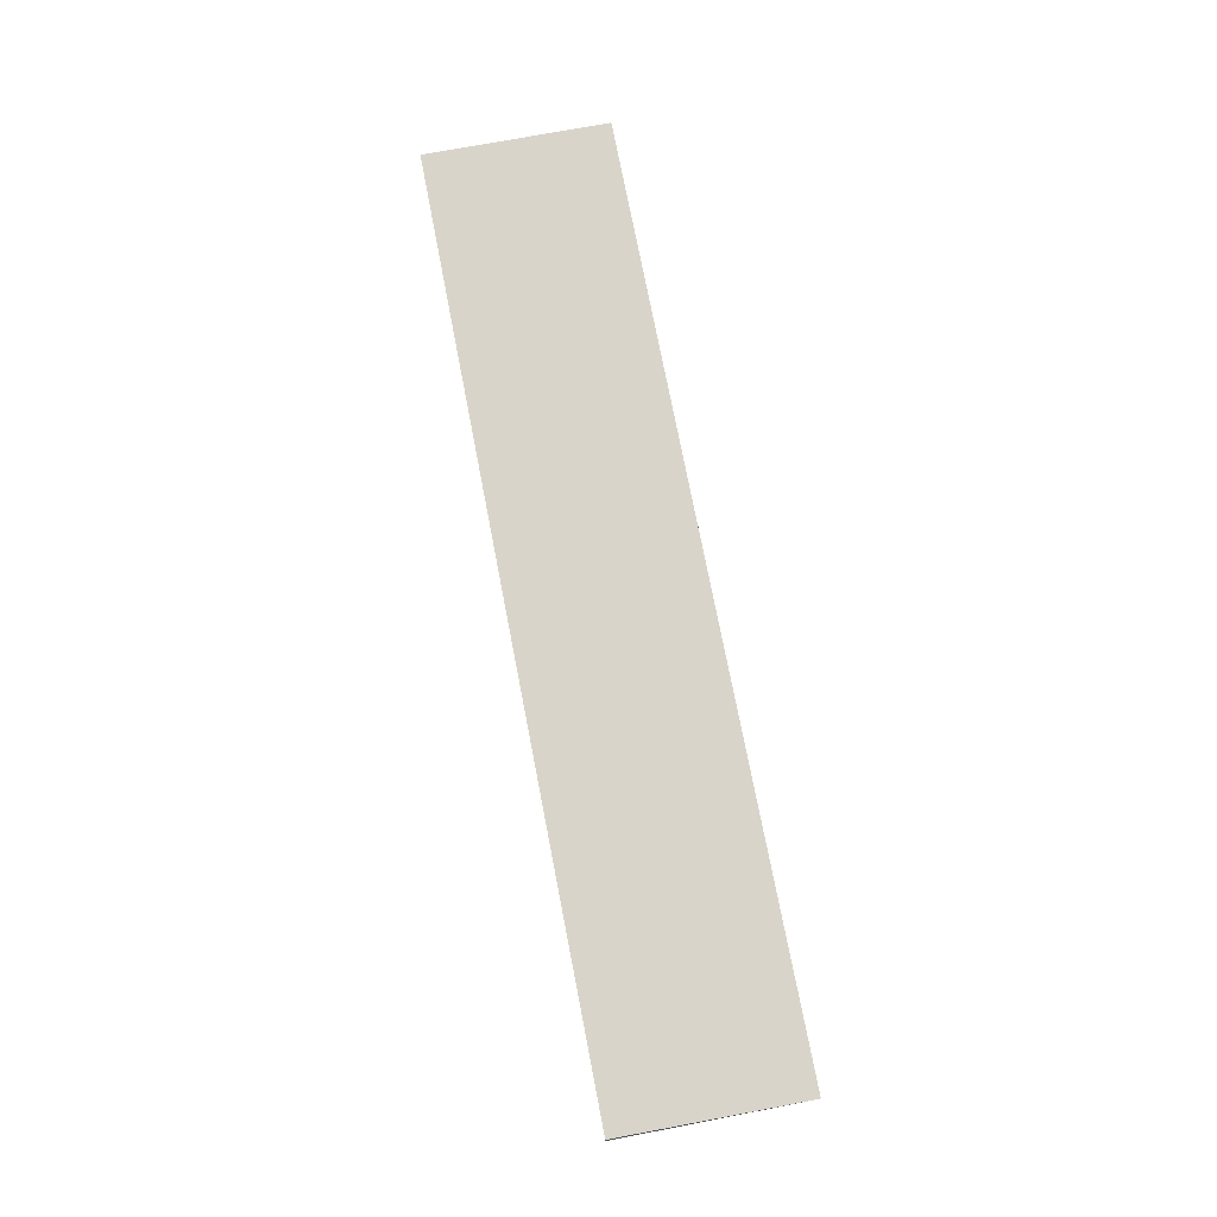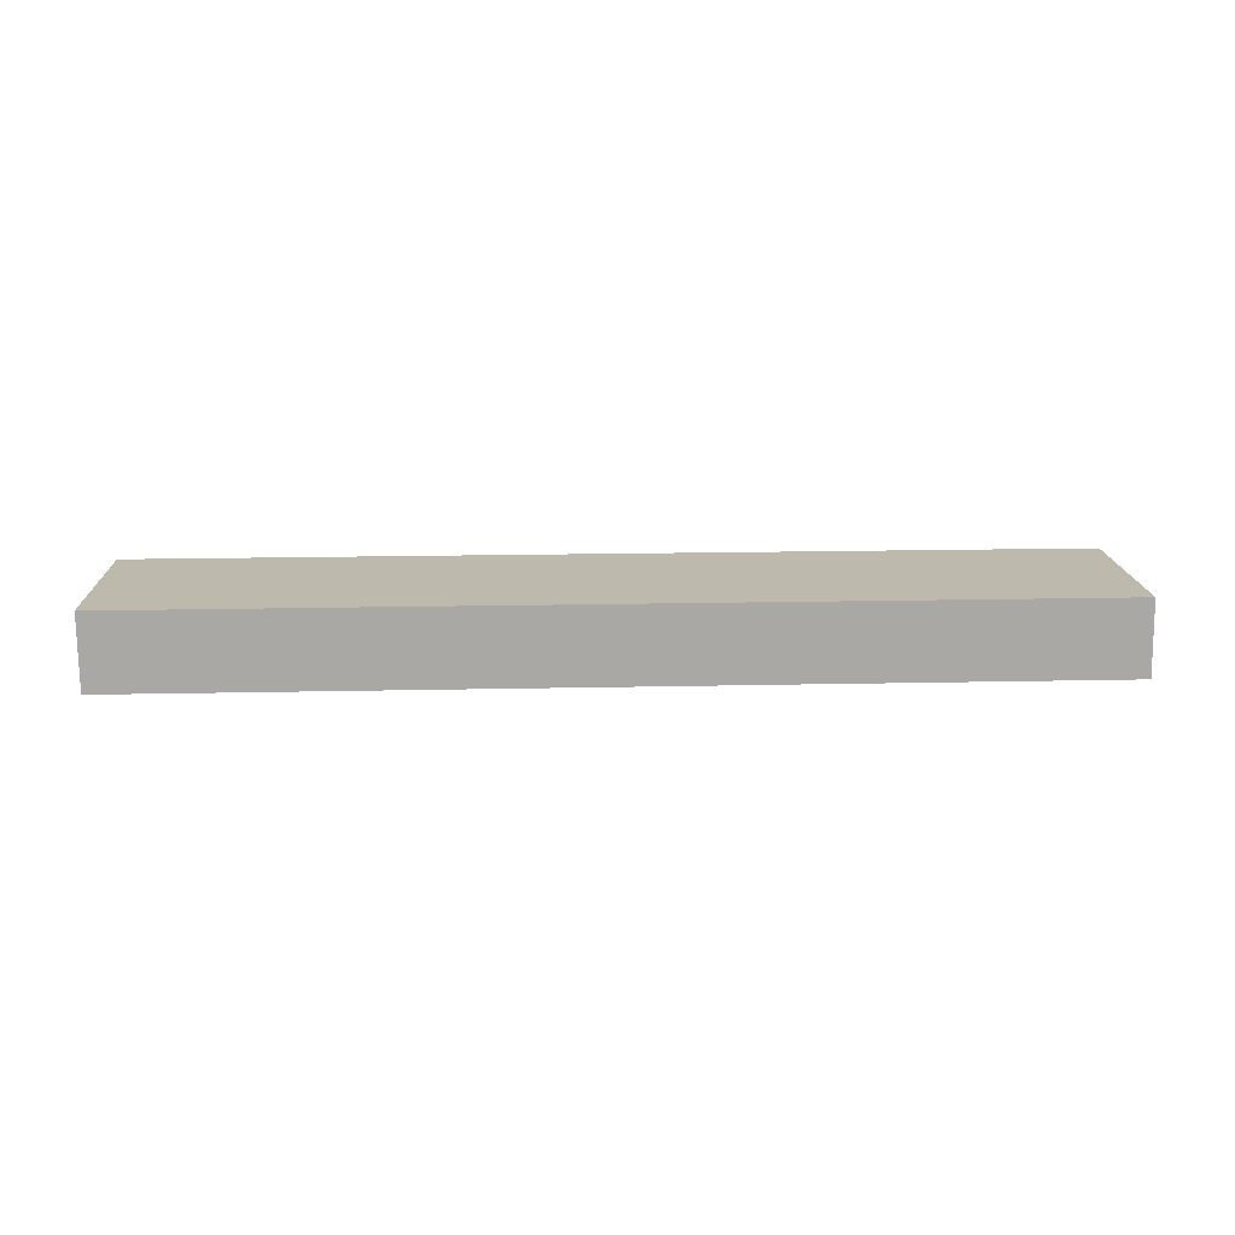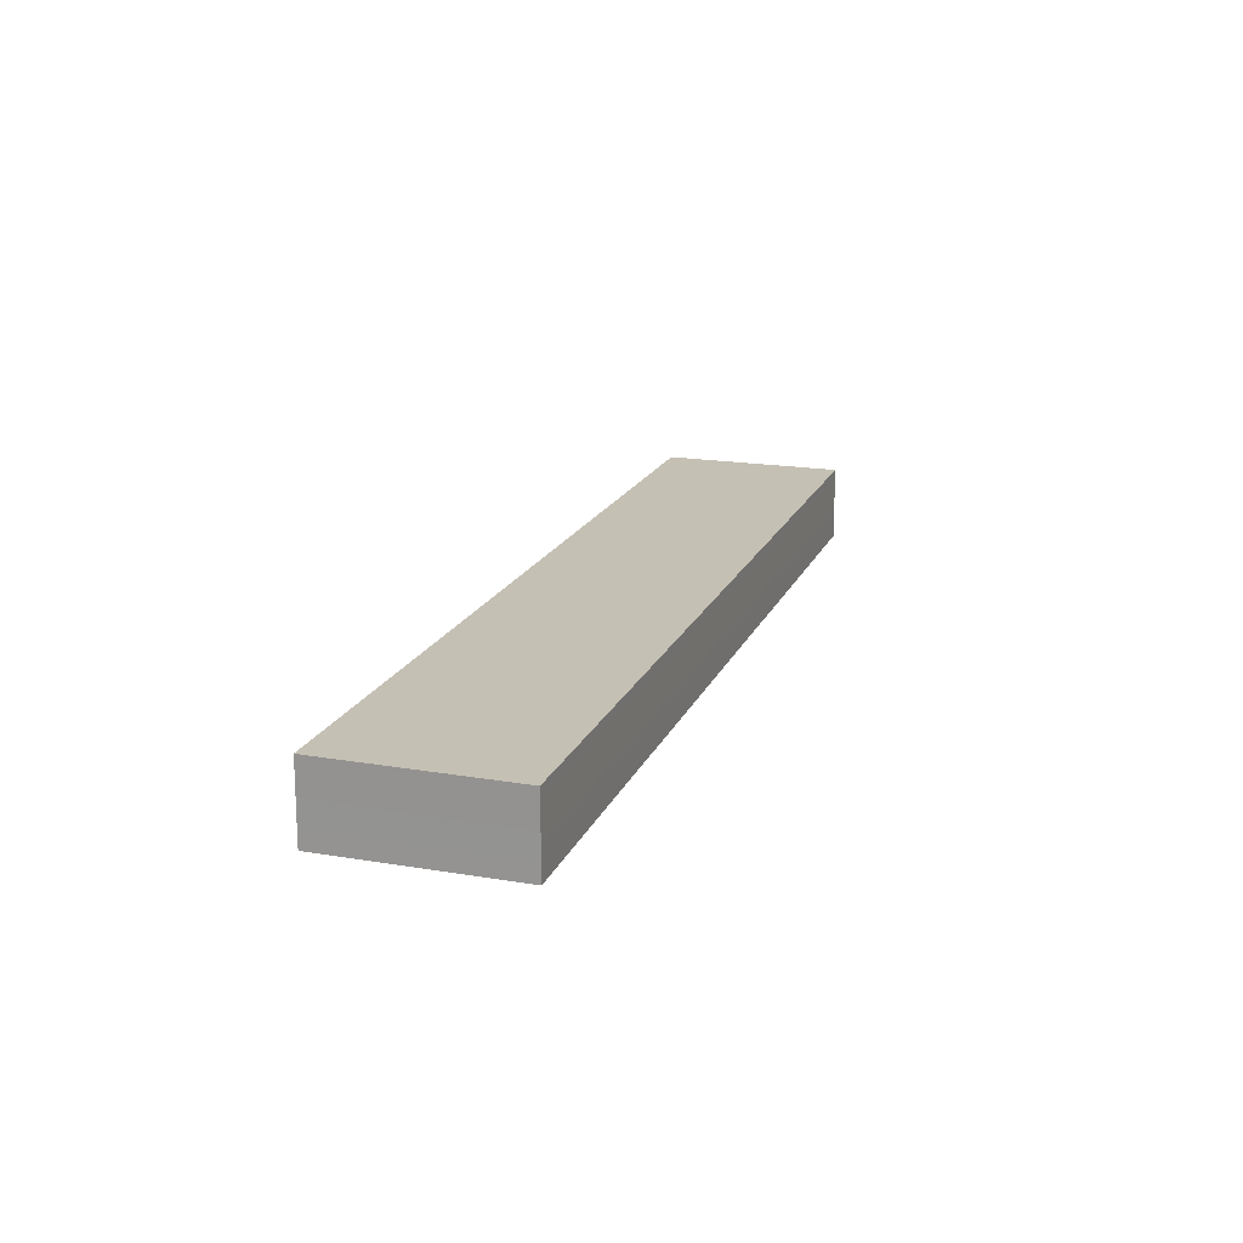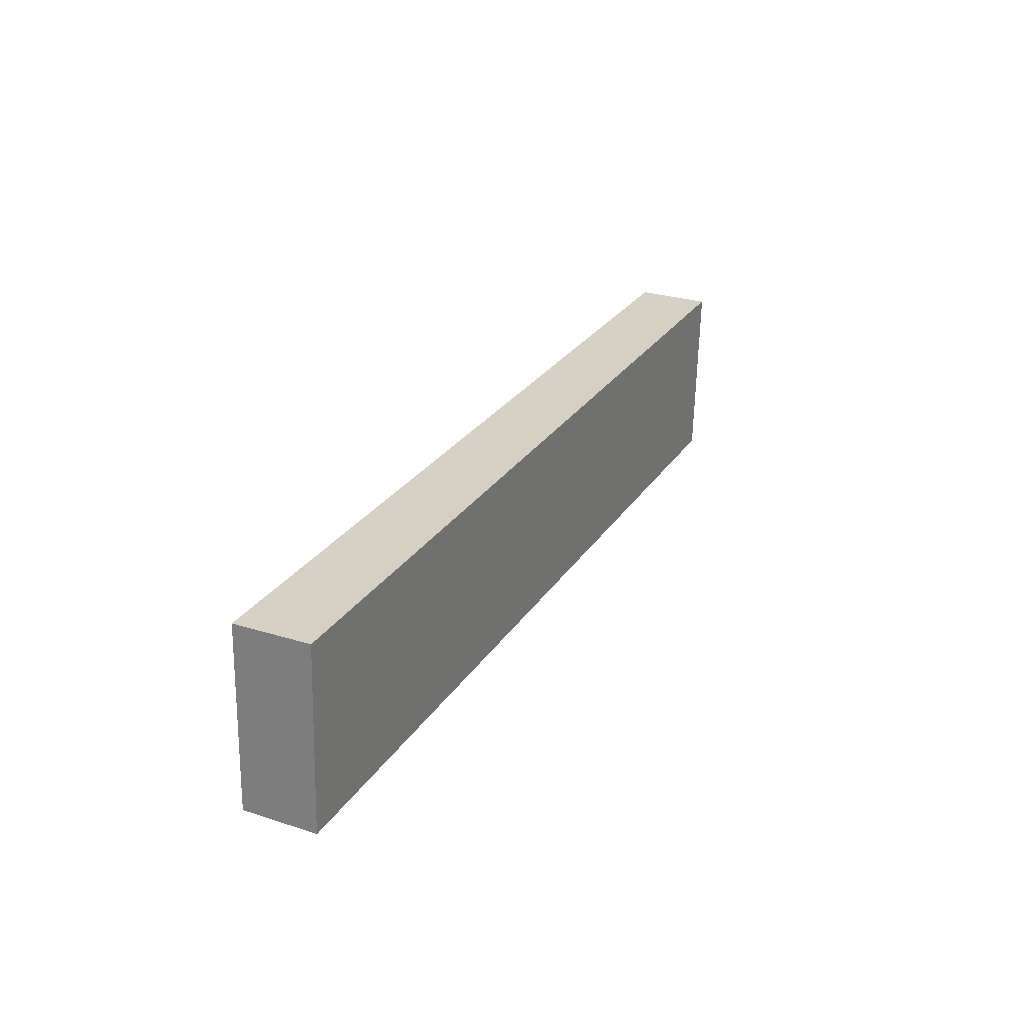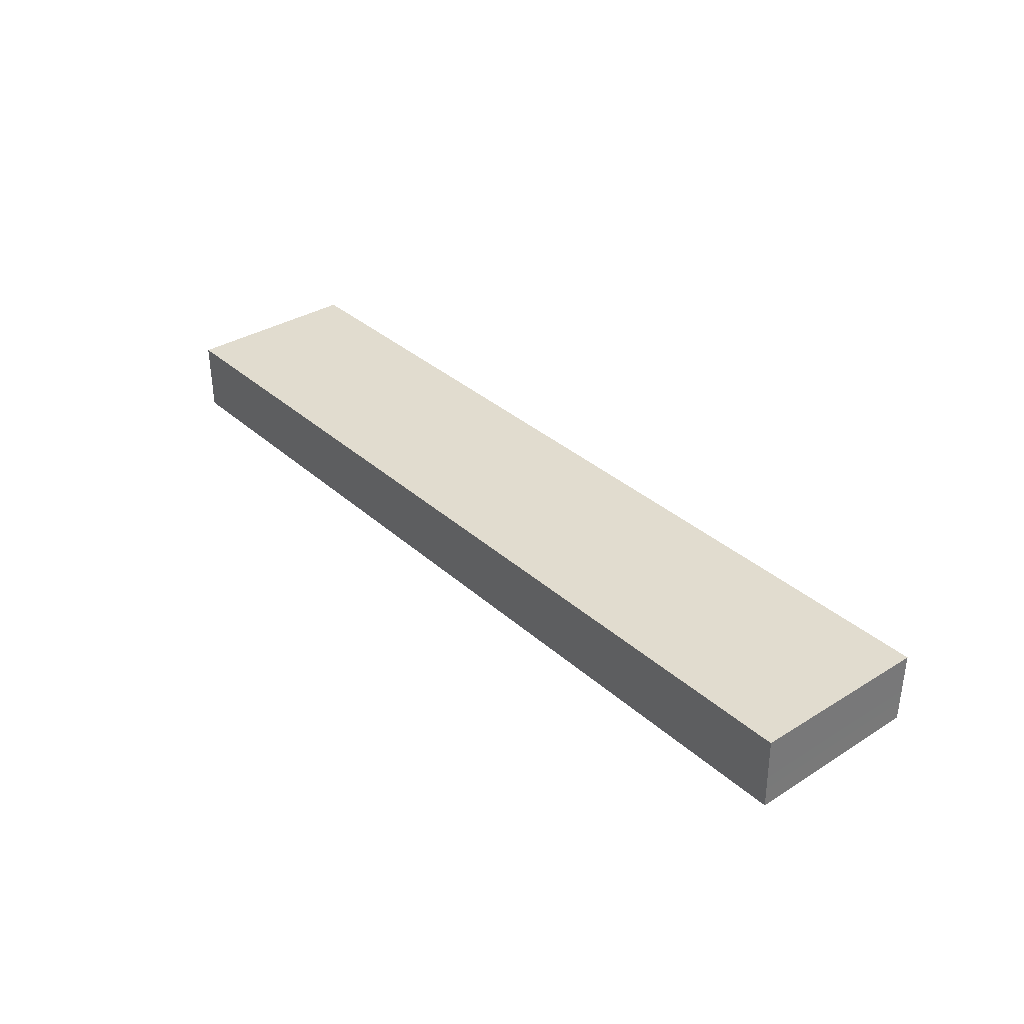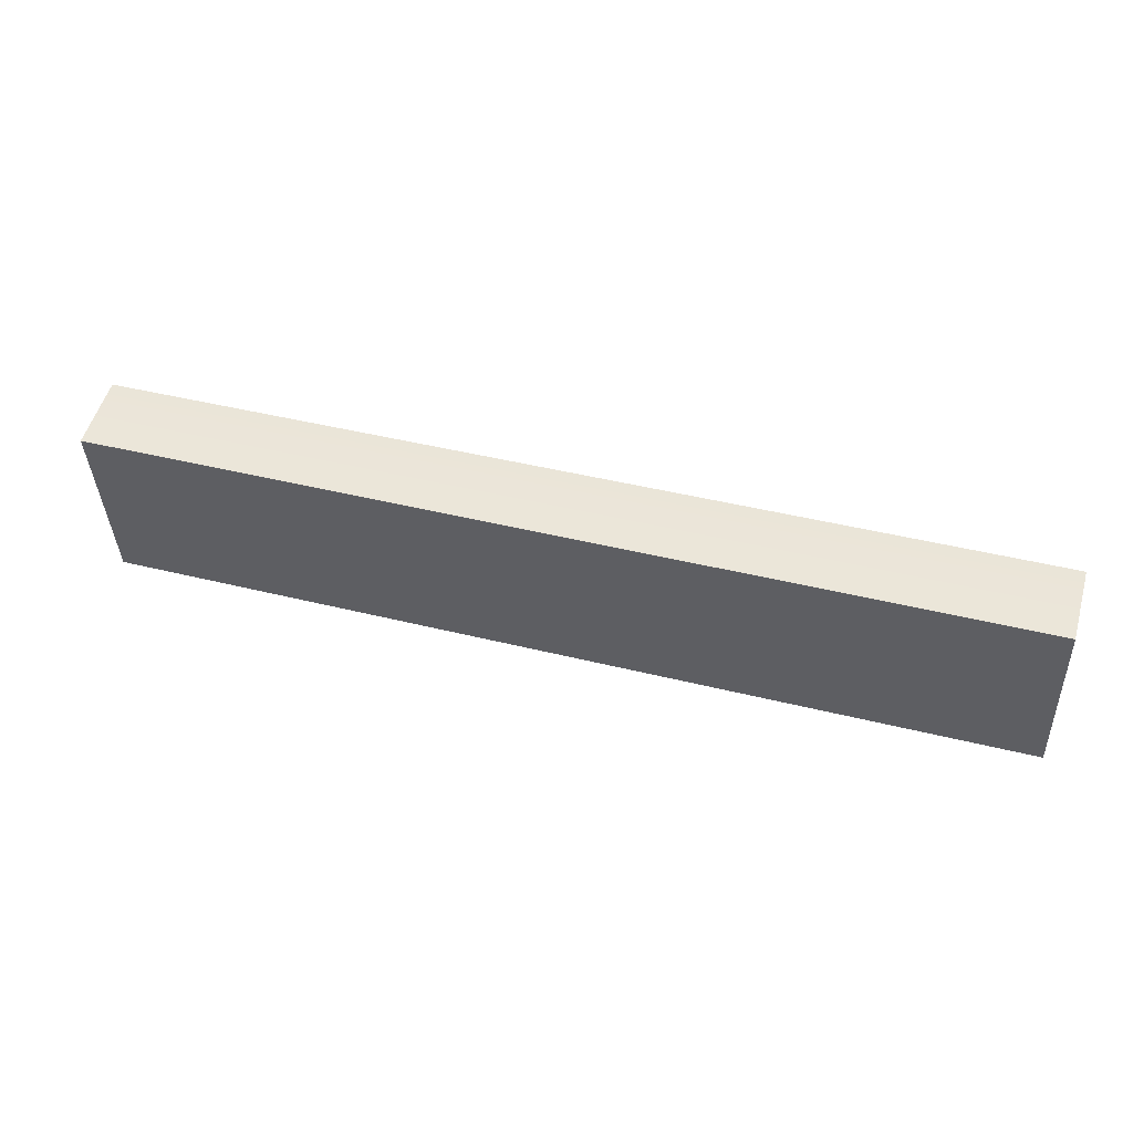
<metadata>
{"format":"obj","ext":"obj","renderer":"f3d","projection":"perspective","resolution":1024,"background":"white","views":[{"elev":75.3,"azim":-98.0,"up":"+Y"},{"elev":15.2,"azim":0.2,"up":"+Y"},{"elev":18.2,"azim":-69.0,"up":"+Y"},{"elev":28.9,"azim":-64.9,"up":"+Z"},{"elev":34.5,"azim":52.8,"up":"+Y"},{"elev":52.8,"azim":-163.5,"up":"+Z"}]}
</metadata>
<code>
g Platform_Mid
v 4.853 4.482 -0.02257
v -3.127 3.84 0.3961
v -3.132 4.482 0.3964
v 4.862 3.84 -0.02258
v 4.783 4.482 -1.621
v -3.132 4.482 0.3964
v -3.202 4.482 -1.202
v 4.853 4.482 -0.02257
v -3.132 4.482 0.3964
v -3.211 3.84 -1.202
v -3.202 4.482 -1.202
v -3.127 3.84 0.3961
v -3.202 4.482 -1.202
v 4.779 3.84 -1.62
v 4.783 4.482 -1.621
v -3.211 3.84 -1.202
v -3.211 3.84 -1.202
v 4.862 3.84 -0.02258
v 4.779 3.84 -1.62
v -3.127 3.84 0.3961
v 4.853 4.482 -0.02257
v 4.779 3.84 -1.62
v 4.862 3.84 -0.02258
v 4.783 4.482 -1.621
g Platform_Mid_0
f 3 2 1
f 2 4 1
f 7 6 5
f 6 8 5
f 11 10 9
f 10 12 9
f 15 14 13
f 14 16 13
f 19 18 17
f 18 20 17
f 23 22 21
f 22 24 21

</code>
